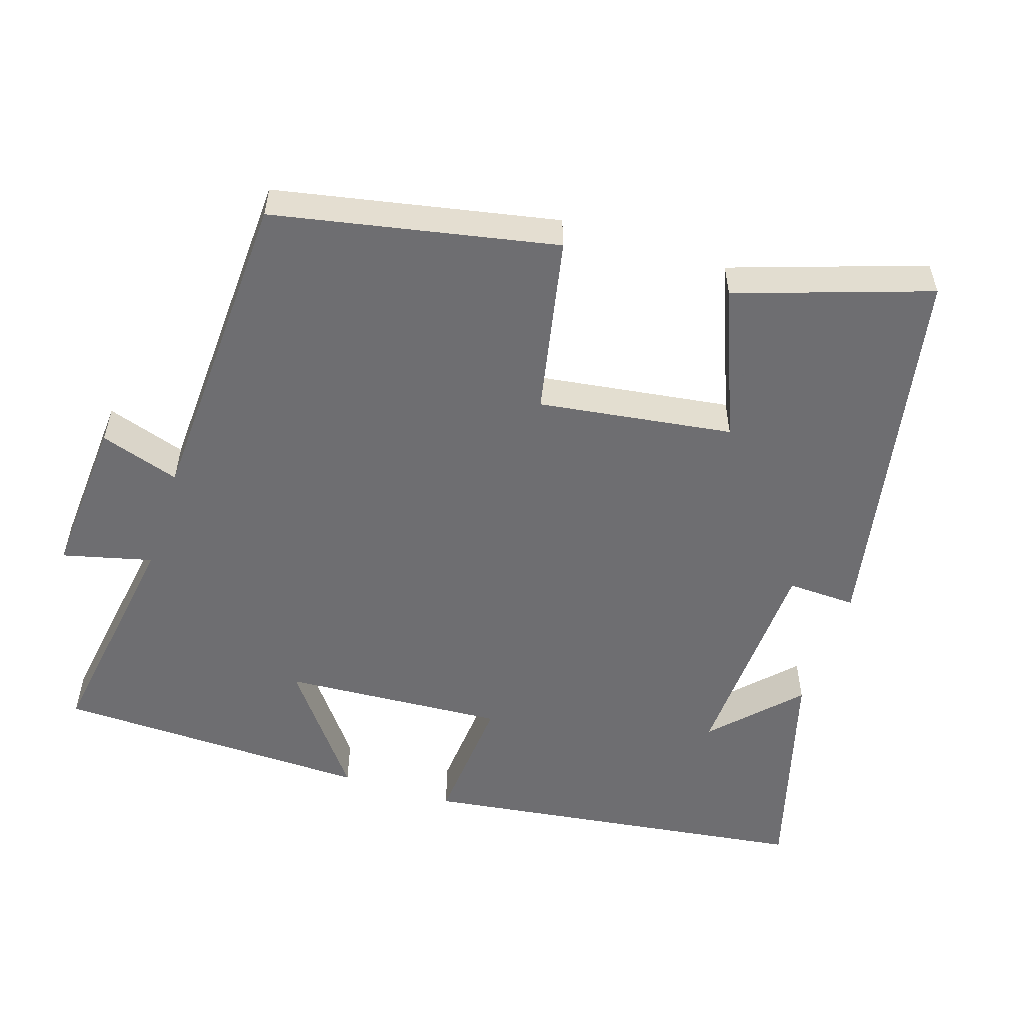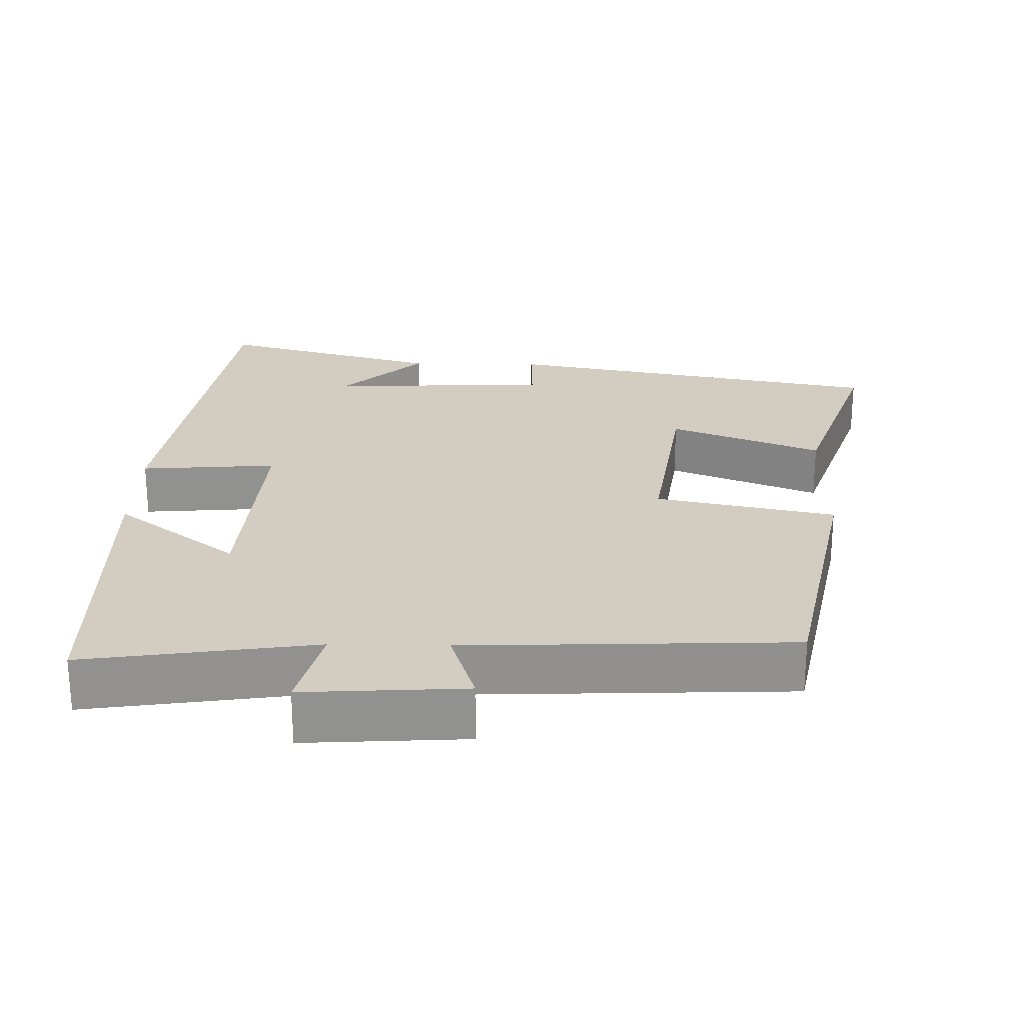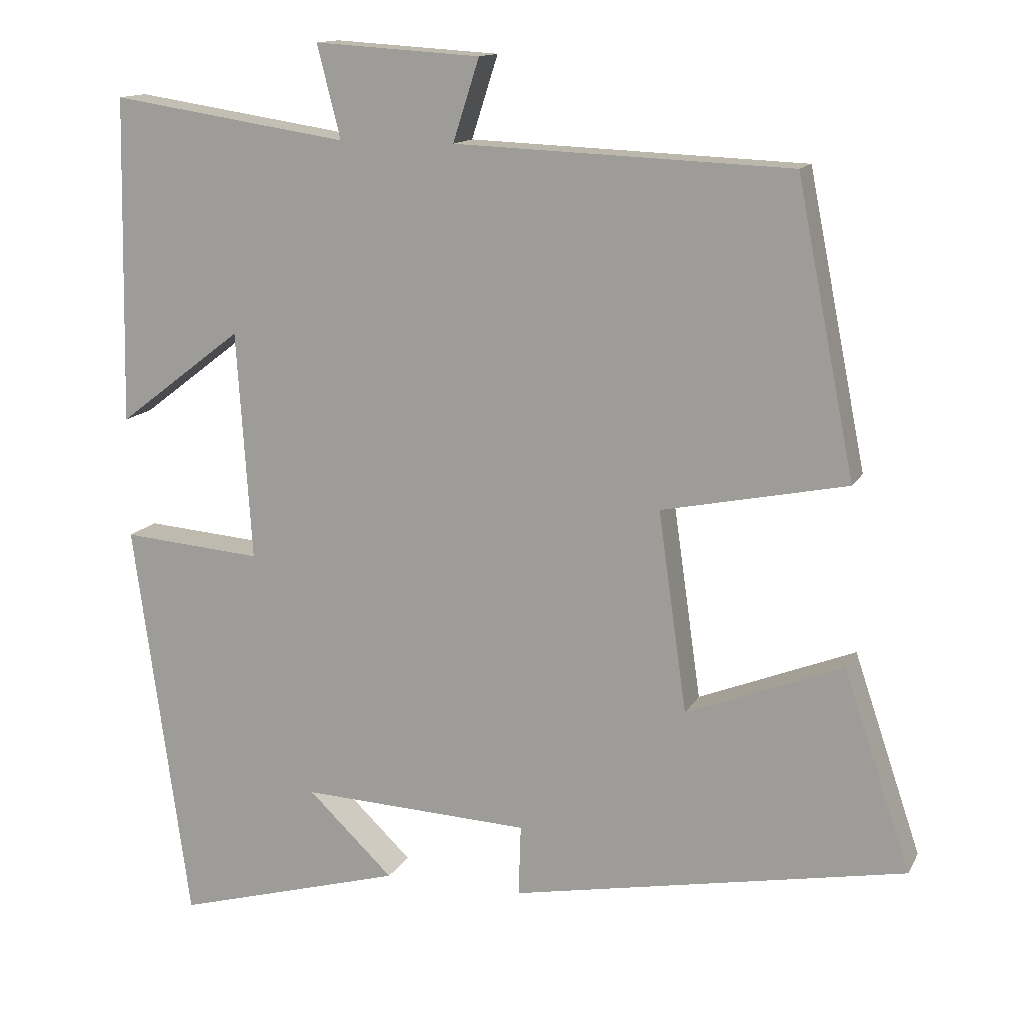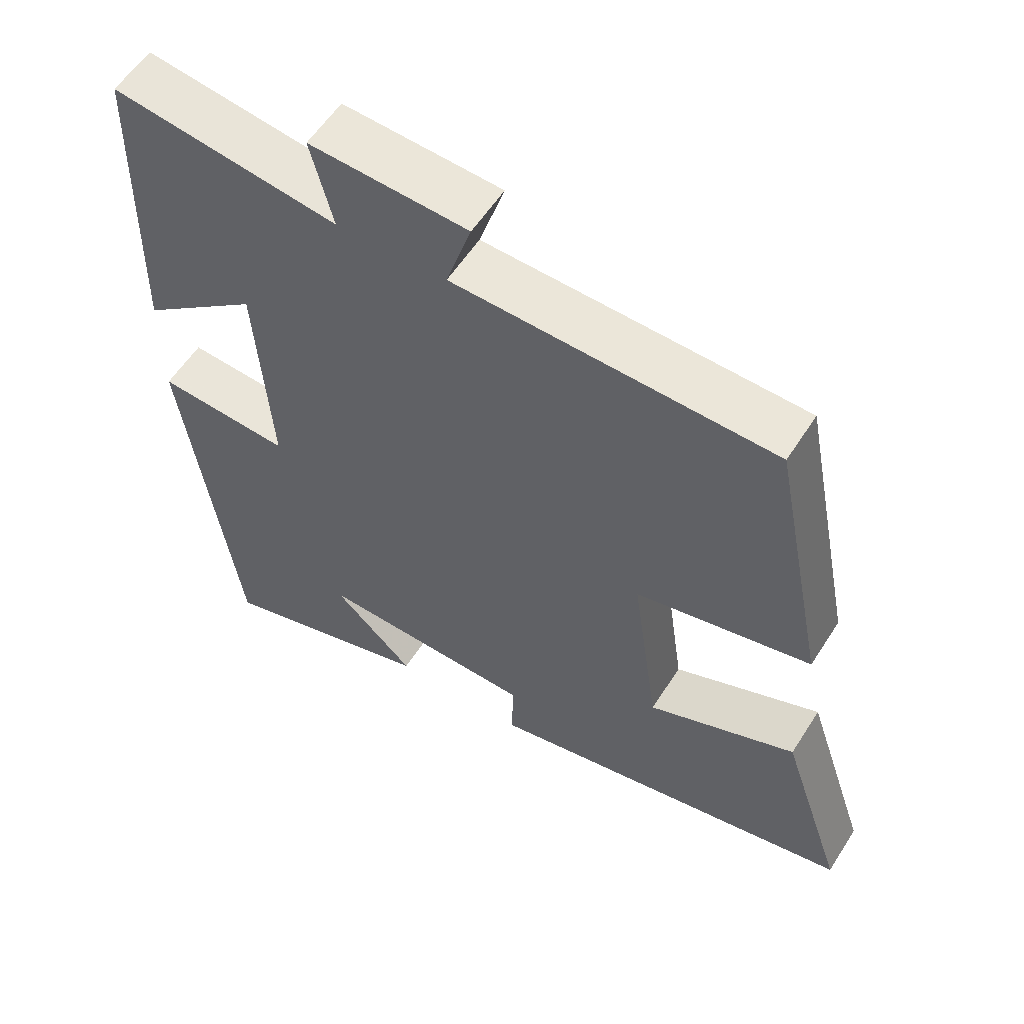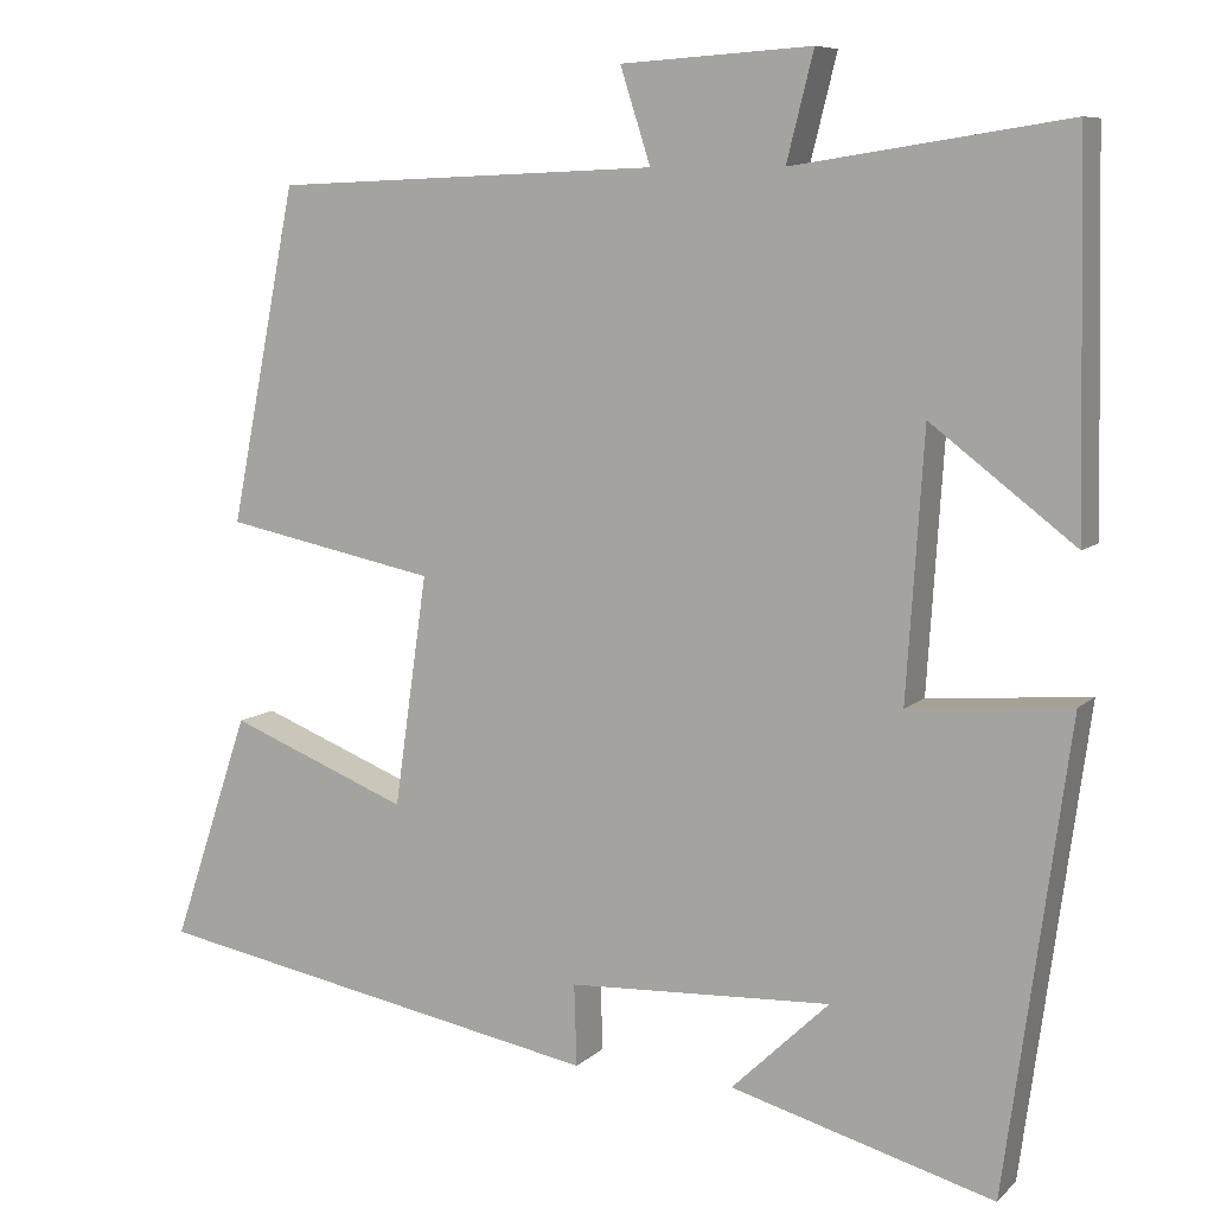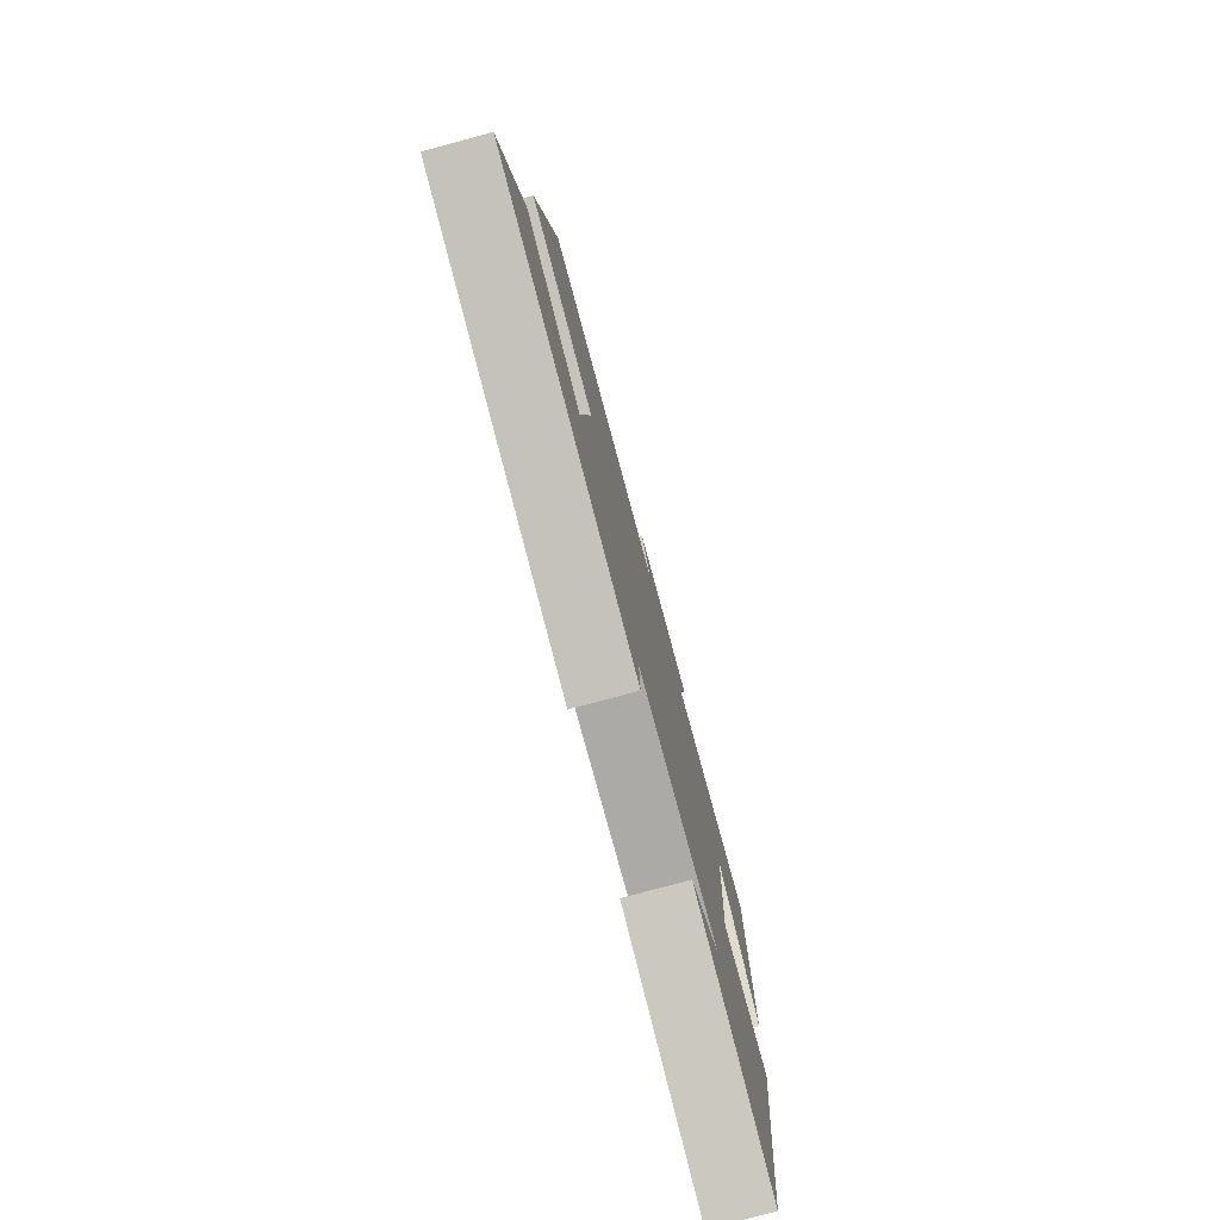
<metadata>
{"format":"obj","ext":"obj","renderer":"f3d","projection":"perspective","resolution":1024,"background":"white","views":[{"elev":-54.4,"azim":72.0,"up":"+Y"},{"elev":24.4,"azim":1.2,"up":"+Y"},{"elev":13.5,"azim":19.1,"up":"+Z"},{"elev":57.1,"azim":32.2,"up":"+Z"},{"elev":8.2,"azim":-155.4,"up":"+Z"},{"elev":-78.5,"azim":105.0,"up":"+Z"}]}
</metadata>
<code>
v 0.589 0.07 -0.402
v 0.066 0.07 -0.5
v 0.069 0.07 -0.406
v -0.235 0.07 -0.392
v -0.122 0.07 -0.5
v -0.426 0.07 -0.585
v -0.5 0.07 -0.048
v -0.314 0.07 -0.063
v -0.334 0.07 0.241
v -0.5 0.07 0.114
v -0.491 0.07 0.548
v -0.176 0.07 0.5
v -0.207 0.07 0.623
v 0.013 0.07 0.609
v -0.022 0.07 0.5
v 0.423 0.07 0.482
v 0.5 0.07 0.096
v 0.255 0.07 0.046
v 0.293 0.07 -0.22
v 0.5 0.07 -0.138
v 0.589 0 -0.402
v 0.066 0 -0.5
v 0.069 0 -0.406
v -0.235 0 -0.392
v -0.122 0 -0.5
v -0.426 0 -0.585
v -0.5 0 -0.048
v -0.314 0 -0.063
v -0.334 0 0.241
v -0.5 0 0.114
v -0.491 0 0.548
v -0.176 0 0.5
v -0.207 0 0.623
v 0.013 0 0.609
v -0.022 0 0.5
v 0.423 0 0.482
v 0.5 0 0.096
v 0.255 0 0.046
v 0.293 0 -0.22
v 0.5 0 -0.138
f 1 2 3
f 20 1 3
f 19 20 3
f 18 19 3 4
f 15 16 17 18
f 15 18 4
f 12 13 14 15
f 12 15 4
f 9 10 11 12
f 8 9 12 4
f 7 8 4
f 6 7 4
f 4 5 6
f 23 22 21
f 23 21 40
f 23 40 39
f 24 23 39 38
f 38 37 36 35
f 24 38 35
f 35 34 33 32
f 24 35 32
f 32 31 30 29
f 24 32 29 28
f 24 28 27
f 24 27 26
f 26 25 24
f 1 21 22 2
f 2 22 23 3
f 3 23 24 4
f 4 24 25 5
f 5 25 26 6
f 6 26 27 7
f 7 27 28 8
f 8 28 29 9
f 9 29 30 10
f 10 30 31 11
f 11 31 32 12
f 12 32 33 13
f 13 33 34 14
f 14 34 35 15
f 15 35 36 16
f 16 36 37 17
f 17 37 38 18
f 18 38 39 19
f 19 39 40 20
f 20 40 21 1

</code>
